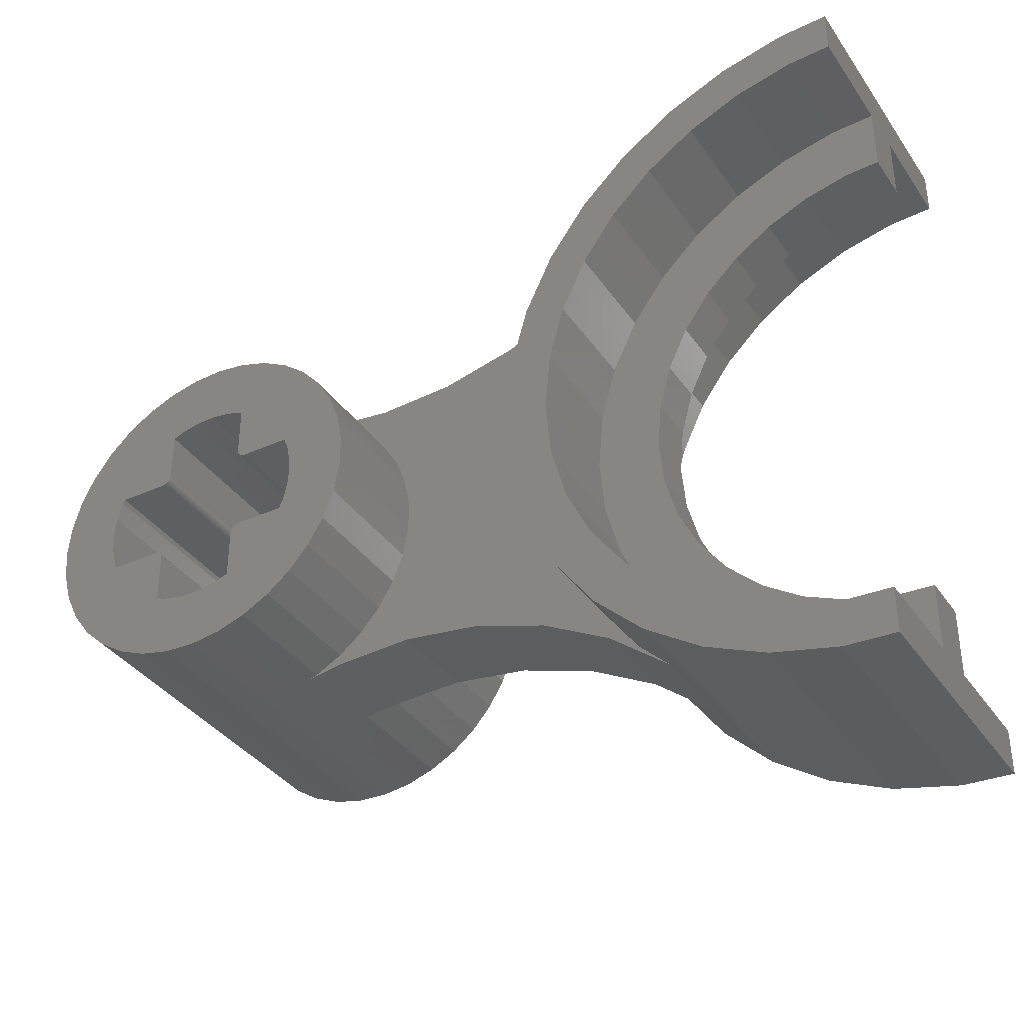
<metadata>
{"format":"stl","ext":"stl","renderer":"f3d","projection":"perspective","resolution":1024,"background":"white","views":[{"elev":-36.4,"azim":-149.7,"up":"+Y"}]}
</metadata>
<code>
# stl→obj: 438 verts, 884 faces
v 1.851 -8.108 -1.05
v 2.142 -8.041 1.05
v 1.851 -8.108 1.05
v 2.142 -8.041 -1.05
v 5.566 -6.184 -1.05
v 6.968 -5.066 1.05
v 5.566 -6.184 1.05
v 6.968 -5.066 -1.05
v 8.547 -4.217 1.05
v 8.547 -4.217 -1.05
v 10.25 -3.663 1.05
v 10.25 -3.663 -1.05
v 12.03 -3.422 1.05
v 12.03 -3.422 -1.05
v 13.82 -3.503 1.05
v 13.82 -3.503 -1.05
v 14.7 -3.663 1.05
v 14.7 -3.663 -1.05
v 14.71 -3.663 1.05
v 14.71 -3.663 -1.05
v 14.71 3.663 -1.05
v 14.7 3.663 1.05
v 14.71 3.663 1.05
v 14.7 3.663 -1.05
v 12.93 3.422 1.05
v 12.93 3.422 -1.05
v 11.13 3.503 1.05
v 11.13 3.503 -1.05
v 9.387 3.901 1.05
v 9.387 3.901 -1.05
v 7.738 4.606 1.05
v 7.738 4.606 -1.05
v 6.242 5.594 1.05
v 6.242 5.594 -1.05
v 5.566 6.184 1.05
v 5.566 6.184 -1.05
v 2.142 8.041 -1.05
v 2.142 8.041 1.05
v 1.851 8.108 1.05
v 1.851 8.108 -1.05
v 14.47 -3.586 -1.05
v 13.85 -3.255 -1.05
v 13.3 -2.819 -1.05
v 8.216 -1.491 -1.05
v 12.24 -1.038 -1.05
v 12.49 -1.692 -1.05
v 12.84 -2.292 -1.05
v 14.47 3.586 -1.05
v 13.85 3.255 -1.05
v 13.3 2.819 -1.05
v 12.84 2.292 -1.05
v 12.49 1.692 -1.05
v 12.24 1.038 -1.05
v 8.216 1.491 -1.05
v 12.12 0.3496 -1.05
v 12.12 -0.3496 -1.05
v 8.35 0 -1.05
v 7.818 -2.934 -1.05
v 7.818 2.934 -1.05
v 7.168 4.283 -1.05
v 6.288 5.494 -1.05
v 7.168 -4.283 -1.05
v 6.288 -5.494 -1.05
v 14.47 3.586 1.05
v 13.85 3.255 1.05
v 13.3 2.819 1.05
v 12.84 2.292 1.05
v 12.49 1.692 1.05
v 8.35 0 1.05
v 12.12 -0.3496 1.05
v 12.12 0.3496 1.05
v 12.24 1.038 1.05
v 8.216 1.491 1.05
v 8.216 -1.491 1.05
v 7.818 2.934 1.05
v 7.168 4.283 1.05
v 6.288 5.494 1.05
v 14.47 -3.586 1.05
v 13.85 -3.255 1.05
v 13.3 -2.819 1.05
v 12.84 -2.292 1.05
v 12.49 -1.692 1.05
v 12.24 -1.038 1.05
v 7.818 -2.934 1.05
v 7.168 -4.283 1.05
v 6.288 -5.494 1.05
v 7.818 2.934 -3
v 8.216 1.491 -3
v 8.216 1.491 3
v 7.818 2.934 3
v 6.288 5.494 -3
v 7.168 4.283 -3
v 7.168 4.283 3
v 6.288 5.494 3
v 8.35 0 3
v 8.35 0 -3
v 5.206 6.528 -3
v 3.957 7.353 3
v 5.206 6.528 3
v 3.957 7.353 -3
v 2.58 7.941 3
v 2.58 7.941 -3
v 8.216 -1.491 3
v 8.216 -1.491 -3
v 6.288 -5.494 3
v 7.168 -4.283 3
v 7.168 -4.283 -3
v 6.288 -5.494 -3
v 7.818 -2.934 3
v 7.818 -2.934 -3
v 0 -8.325 -3
v 1.121 -8.274 3
v 0 -8.325 3
v 1.121 -8.274 -3
v 7.35 0 3
v 7.232 1.312 3
v 7.232 -1.312 3
v 6.881 2.583 3
v 6.31 3.77 3
v 5.535 4.836 3
v 4.583 5.746 3
v 3.483 6.472 3
v 2.271 6.99 3
v 1.121 8.274 3
v 0.9866 7.283 3
v 0 8.325 3
v 0 7.328 3
v 6.881 -2.583 3
v 6.31 -3.77 3
v 5.535 -4.836 3
v 5.206 -6.528 3
v 4.583 -5.746 3
v 3.957 -7.353 3
v 3.483 -6.472 3
v 2.58 -7.941 3
v 2.271 -6.99 3
v 0.9866 -7.283 3
v 0 -7.328 3
v 1.121 8.274 -3
v 2.58 -7.941 -3
v 0 8.325 -3
v 7.35 0 -3
v 7.232 -1.312 -3
v 7.232 1.312 -3
v 6.881 -2.583 -3
v 6.31 -3.77 -3
v 5.535 -4.836 -3
v 5.206 -6.528 -3
v 4.583 -5.746 -3
v 3.957 -7.353 -3
v 3.483 -6.472 -3
v 2.271 -6.99 -3
v 0.9866 -7.283 -3
v 0 -7.328 -3
v 6.881 2.583 -3
v 6.31 3.77 -3
v 5.535 4.836 -3
v 4.583 5.746 -3
v 3.483 6.472 -3
v 2.271 6.99 -3
v 0.9866 7.283 -3
v 0 7.328 -3
v 7.35 0 0.55
v 7.232 1.312 0.55
v 7.232 1.312 -0.55
v 7.35 0 -0.55
v 3.483 6.472 -0.55
v 2.271 6.99 -0.55
v 2.271 6.99 0.55
v 3.483 6.472 0.55
v 6.881 2.583 -0.55
v 6.881 2.583 0.55
v 4.583 5.746 0.55
v 5.535 4.836 0.55
v 5.535 4.836 -0.55
v 4.583 5.746 -0.55
v 5.535 -4.836 0.55
v 4.583 -5.746 0.55
v 4.583 -5.746 -0.55
v 5.535 -4.836 -0.55
v 3.483 -6.472 0.55
v 2.271 -6.99 0.55
v 2.271 -6.99 -0.55
v 3.483 -6.472 -0.55
v 0.9866 -7.283 -0.55
v 0.9866 -7.283 0.55
v 6.31 -3.77 0.55
v 6.881 -2.583 0.55
v 6.881 -2.583 -0.55
v 6.31 -3.77 -0.55
v 6.31 3.77 0.55
v 6.31 3.77 -0.55
v 7.232 -1.312 0.55
v 7.232 -1.312 -0.55
v 0.9866 7.283 -0.55
v 0.9866 7.283 0.55
v 0 7.328 -0.55
v 0 7.328 0.55
v 0 -7.328 -0.55
v 0 -7.328 0.55
v 5.85 0 -0.55
v 5.756 -1.045 -0.55
v 5.477 -2.056 -0.55
v 5.756 1.045 -0.55
v 5.022 -3 -0.55
v 4.405 -3.849 -0.55
v 3.647 -4.574 -0.55
v 2.772 -5.151 -0.55
v 1.808 -5.564 -0.55
v 0.7853 -5.797 -0.55
v 0 -5.832 -0.55
v 5.477 2.056 -0.55
v 5.022 3 -0.55
v 4.405 3.849 -0.55
v 3.647 4.574 -0.55
v 2.772 5.151 -0.55
v 1.808 5.564 -0.55
v 0.7853 5.797 -0.55
v 0 5.832 -0.55
v 5.85 0 0.55
v 5.756 1.045 0.55
v 5.477 2.056 0.55
v 5.756 -1.045 0.55
v 5.022 3 0.55
v 4.405 3.849 0.55
v 3.647 4.574 0.55
v 2.772 5.151 0.55
v 1.808 5.564 0.55
v 0.7853 5.797 0.55
v 0 5.832 0.55
v 5.477 -2.056 0.55
v 5.022 -3 0.55
v 4.405 -3.849 0.55
v 3.647 -4.574 0.55
v 2.772 -5.151 0.55
v 1.808 -5.564 0.55
v 0.7853 -5.797 0.55
v 0 -5.832 0.55
v 12.49 -1.692 -3.9
v 12.24 -1.038 -3.9
v 12.24 -1.038 3.9
v 12.49 -1.692 3.9
v 12.12 -0.3496 3.9
v 12.12 -0.3496 -3.9
v 12.84 2.292 -3.9
v 13.3 2.819 -3.9
v 13.3 2.819 3.9
v 12.84 2.292 3.9
v 19.84 0.6964 3.9
v 19.65 1.37 -3.9
v 19.65 1.37 3.9
v 19.84 0.6964 -3.9
v 17.21 3.709 -3.9
v 16.52 3.865 3.9
v 17.21 3.709 3.9
v 16.52 3.865 -3.9
v 16.52 -3.865 -3.9
v 17.21 -3.709 3.9
v 16.52 -3.865 3.9
v 17.21 -3.709 -3.9
v 17.85 -3.434 3.9
v 17.85 -3.434 -3.9
v 18.94 -2.566 3.9
v 19.35 -2 -3.9
v 19.35 -2 3.9
v 18.94 -2.566 -3.9
v 13.85 3.255 -3.9
v 13.85 3.255 3.9
v 14.82 -0.975 3.9
v 15.02 -1.175 3.9
v 15.02 -1.148 3.9
v 18.5 0 3.9
v 19.9 0 3.9
v 18.46 0.4464 3.9
v 19.84 -0.6964 3.9
v 18.29 0.975 3.9
v 19.35 2 3.9
v 18.46 -0.4464 3.9
v 18.94 2.566 3.9
v 19.65 -1.37 3.9
v 18.34 -0.8784 3.9
v 16.97 2.291 3.9
v 18.43 3.049 3.9
v 18.34 0.8784 3.9
v 17.85 3.434 3.9
v 17.17 0.975 3.9
v 16.97 1.175 3.9
v 17.14 0.9782 3.9
v 17.1 0.9878 3.9
v 17.07 1.003 3.9
v 17.04 1.024 3.9
v 17.02 1.05 3.9
v 17 1.08 3.9
v 16.98 1.113 3.9
v 16.77 2.378 3.9
v 16.34 2.477 3.9
v 15.89 2.497 3.9
v 15.83 3.896 3.9
v 15.44 2.437 3.9
v 15.13 3.802 3.9
v 15.02 2.301 3.9
v 14.82 0.975 3.9
v 15.02 1.175 3.9
v 15.02 1.139 3.9
v 15.01 1.105 3.9
v 15 1.072 3.9
v 14.98 1.043 3.9
v 14.95 1.019 3.9
v 14.47 3.586 3.9
v 14.92 0.9989 3.9
v 14.89 0.9848 3.9
v 14.85 0.9768 3.9
v 13.71 0.975 3.9
v 12.24 1.038 3.9
v 12.49 1.692 3.9
v 18.29 -0.975 3.9
v 16.97 -2.291 3.9
v 18.43 -3.049 3.9
v 17.17 -0.975 3.9
v 16.97 -1.175 3.9
v 17.15 -0.9768 3.9
v 17.11 -0.9848 3.9
v 17.08 -0.9989 3.9
v 17.05 -1.019 3.9
v 17.02 -1.043 3.9
v 17 -1.072 3.9
v 16.99 -1.105 3.9
v 16.98 -1.139 3.9
v 16.77 -2.378 3.9
v 16.34 -2.477 3.9
v 15.89 -2.497 3.9
v 15.83 -3.896 3.9
v 15.44 -2.437 3.9
v 15.13 -3.802 3.9
v 15.02 -2.301 3.9
v 15.02 -1.113 3.9
v 15 -1.08 3.9
v 14.98 -1.05 3.9
v 14.96 -1.024 3.9
v 14.93 -1.003 3.9
v 14.9 -0.9878 3.9
v 14.86 -0.9782 3.9
v 13.71 -0.975 3.9
v 14.47 -3.586 3.9
v 13.85 -3.255 3.9
v 13.3 -2.819 3.9
v 13.59 -0.6651 3.9
v 13.51 -0.2241 3.9
v 13.59 0.6651 3.9
v 13.51 0.2241 3.9
v 12.84 -2.292 3.9
v 12.12 0.3496 3.9
v 16.98 1.148 3.9
v 12.49 1.692 -3.9
v 19.9 0 -3.9
v 18.94 2.566 -3.9
v 18.43 3.049 -3.9
v 19.84 -0.6964 -3.9
v 19.35 2 -3.9
v 19.65 -1.37 -3.9
v 14.82 0.975 -3.9
v 15.02 1.175 -3.9
v 15.02 1.139 -3.9
v 18.5 0 -3.9
v 18.46 -0.4464 -3.9
v 18.29 -0.975 -3.9
v 18.46 0.4464 -3.9
v 18.34 0.8784 -3.9
v 16.97 -2.291 -3.9
v 18.43 -3.049 -3.9
v 18.34 -0.8784 -3.9
v 17.17 -0.975 -3.9
v 16.97 -1.175 -3.9
v 17.15 -0.9768 -3.9
v 17.11 -0.9848 -3.9
v 17.08 -0.9989 -3.9
v 17.05 -1.019 -3.9
v 17.02 -1.043 -3.9
v 17 -1.072 -3.9
v 16.99 -1.105 -3.9
v 16.77 -2.378 -3.9
v 16.34 -2.477 -3.9
v 15.89 -2.497 -3.9
v 15.83 -3.896 -3.9
v 15.44 -2.437 -3.9
v 15.13 -3.802 -3.9
v 15.02 -2.301 -3.9
v 14.82 -0.975 -3.9
v 15.02 -1.175 -3.9
v 15.02 -1.148 -3.9
v 15.02 -1.113 -3.9
v 15 -1.08 -3.9
v 14.98 -1.05 -3.9
v 14.96 -1.024 -3.9
v 14.47 -3.586 -3.9
v 13.85 -3.255 -3.9
v 13.3 -2.819 -3.9
v 14.93 -1.003 -3.9
v 14.9 -0.9878 -3.9
v 14.86 -0.9782 -3.9
v 13.71 -0.975 -3.9
v 12.84 -2.292 -3.9
v 18.29 0.975 -3.9
v 16.97 2.291 -3.9
v 17.85 3.434 -3.9
v 17.17 0.975 -3.9
v 16.97 1.175 -3.9
v 17.14 0.9782 -3.9
v 17.1 0.9878 -3.9
v 17.07 1.003 -3.9
v 17.04 1.024 -3.9
v 17.02 1.05 -3.9
v 17 1.08 -3.9
v 16.98 1.113 -3.9
v 16.98 1.148 -3.9
v 16.77 2.378 -3.9
v 16.34 2.477 -3.9
v 15.89 2.497 -3.9
v 15.83 3.896 -3.9
v 15.44 2.437 -3.9
v 15.13 3.802 -3.9
v 15.02 2.301 -3.9
v 15.01 1.105 -3.9
v 15 1.072 -3.9
v 14.98 1.043 -3.9
v 14.95 1.019 -3.9
v 14.92 0.9989 -3.9
v 14.89 0.9848 -3.9
v 14.85 0.9768 -3.9
v 13.71 0.975 -3.9
v 14.47 3.586 -3.9
v 12.24 1.038 -3.9
v 13.59 0.6651 -3.9
v 13.51 0.2241 -3.9
v 13.59 -0.6651 -3.9
v 13.51 -0.2241 -3.9
v 12.12 0.3496 -3.9
v 16.98 -1.139 -3.9
f 1 2 3
f 2 1 4
f 4 2 2
f 2 4 4
f 5 6 7
f 6 5 8
f 8 9 6
f 9 8 10
f 10 11 9
f 11 10 12
f 12 13 11
f 13 12 14
f 14 15 13
f 15 14 16
f 16 17 15
f 17 16 18
f 18 19 17
f 19 18 20
f 21 22 23
f 22 21 24
f 24 25 22
f 25 24 26
f 26 27 25
f 27 26 28
f 28 29 27
f 29 28 30
f 30 31 29
f 31 30 32
f 32 33 31
f 33 32 34
f 34 35 33
f 35 34 36
f 37 38 38
f 38 37 37
f 37 39 38
f 39 37 40
f 4 4 1
f 18 41 20
f 16 41 18
f 16 42 41
f 16 43 42
f 14 43 16
f 44 45 12
f 46 12 45
f 12 46 14
f 47 14 46
f 43 14 47
f 48 24 21
f 48 26 24
f 49 26 48
f 50 26 49
f 51 26 50
f 28 51 52
f 28 52 53
f 51 28 26
f 54 53 55
f 45 44 56
f 57 56 44
f 54 55 57
f 58 12 10
f 53 54 28
f 28 54 30
f 59 30 54
f 59 32 30
f 60 32 59
f 61 32 60
f 61 34 32
f 34 61 36
f 56 57 55
f 12 58 44
f 10 62 58
f 8 62 10
f 8 63 62
f 63 8 5
f 37 37 40
f 2 2 3
f 22 64 23
f 25 64 22
f 25 65 64
f 25 66 65
f 25 67 66
f 27 67 25
f 67 27 68
f 69 70 71
f 68 27 72
f 73 72 27
f 72 73 71
f 70 69 74
f 73 27 29
f 70 74 11
f 70 11 13
f 71 73 69
f 29 75 73
f 31 75 29
f 31 76 75
f 31 77 76
f 33 77 31
f 77 33 35
f 78 17 19
f 78 15 17
f 79 15 78
f 80 15 79
f 13 80 81
f 80 13 15
f 82 13 81
f 83 13 82
f 13 83 70
f 84 11 74
f 11 84 9
f 85 9 84
f 85 6 9
f 86 6 85
f 6 86 7
f 38 38 39
f 54 87 59
f 87 54 88
f 89 75 90
f 75 89 73
f 60 91 61
f 91 60 92
f 93 77 94
f 77 93 76
f 95 73 89
f 73 95 69
f 57 88 54
f 88 57 96
f 97 98 99
f 98 97 100
f 100 101 98
f 101 100 102
f 103 69 95
f 69 103 74
f 44 96 57
f 96 44 104
f 105 85 106
f 85 105 86
f 63 107 62
f 107 63 108
f 59 92 60
f 92 59 87
f 90 76 93
f 76 90 75
f 106 84 109
f 84 106 85
f 62 110 58
f 110 62 107
f 61 91 36
f 35 94 77
f 94 35 99
f 36 99 35
f 36 97 99
f 97 36 91
f 111 112 113
f 112 111 114
f 115 95 89
f 116 89 90
f 95 115 103
f 117 103 115
f 89 116 115
f 118 90 93
f 90 118 116
f 93 119 118
f 94 119 93
f 94 120 119
f 99 120 94
f 99 121 120
f 98 121 99
f 98 122 121
f 101 122 98
f 101 123 122
f 124 123 101
f 124 125 123
f 126 125 124
f 125 126 127
f 103 117 109
f 128 109 117
f 109 128 106
f 129 106 128
f 129 105 106
f 130 105 129
f 130 131 105
f 132 131 130
f 132 133 131
f 134 133 132
f 134 135 133
f 136 135 134
f 136 112 135
f 137 112 136
f 113 137 138
f 137 113 112
f 39 101 38
f 101 37 38
f 37 102 40
f 102 37 101
f 101 39 124
f 40 124 39
f 40 139 124
f 139 40 102
f 112 3 135
f 112 1 3
f 140 1 114
f 114 1 112
f 2 135 3
f 4 135 2
f 4 140 135
f 1 140 4
f 109 74 103
f 74 109 84
f 58 104 44
f 104 58 110
f 139 126 124
f 126 139 141
f 142 96 104
f 143 104 110
f 96 142 88
f 144 88 142
f 104 143 142
f 145 110 107
f 110 145 143
f 107 146 145
f 108 146 107
f 108 147 146
f 148 147 108
f 148 149 147
f 150 149 148
f 150 151 149
f 140 151 150
f 140 152 151
f 114 152 140
f 114 153 152
f 111 153 114
f 153 111 154
f 88 144 87
f 155 87 144
f 87 155 92
f 156 92 155
f 156 91 92
f 157 91 156
f 157 97 91
f 158 97 157
f 158 100 97
f 159 100 158
f 159 102 100
f 160 102 159
f 160 139 102
f 161 139 160
f 141 161 162
f 161 141 139
f 140 133 135
f 133 140 150
f 150 131 133
f 131 150 148
f 131 7 105
f 131 5 7
f 148 5 131
f 108 5 148
f 5 108 63
f 105 7 86
f 163 116 164
f 116 163 115
f 142 165 144
f 165 142 166
f 160 167 168
f 167 160 159
f 169 122 123
f 122 169 170
f 144 171 155
f 171 144 165
f 164 118 172
f 118 164 116
f 173 120 121
f 120 173 174
f 158 175 176
f 175 158 157
f 177 132 130
f 132 177 178
f 147 179 180
f 179 147 149
f 181 136 134
f 136 181 182
f 151 183 184
f 183 151 152
f 152 185 183
f 185 152 153
f 182 137 136
f 137 182 186
f 187 128 188
f 128 187 129
f 146 189 145
f 189 146 190
f 191 120 174
f 120 191 119
f 156 175 157
f 175 156 192
f 178 134 132
f 134 178 181
f 149 184 179
f 184 149 151
f 188 117 193
f 117 188 128
f 145 194 143
f 194 145 189
f 193 115 163
f 115 193 117
f 143 166 142
f 166 143 194
f 170 121 122
f 121 170 173
f 159 176 167
f 176 159 158
f 161 168 195
f 168 161 160
f 196 123 125
f 123 196 169
f 155 192 156
f 192 155 171
f 172 119 191
f 119 172 118
f 162 195 197
f 195 162 161
f 198 125 127
f 125 198 196
f 153 199 185
f 199 153 154
f 186 138 137
f 138 186 200
f 147 190 146
f 190 147 180
f 177 129 187
f 129 177 130
f 201 166 194
f 202 194 189
f 166 201 165
f 203 189 190
f 204 165 201
f 165 204 171
f 194 202 201
f 205 190 180
f 189 203 202
f 190 205 203
f 206 180 179
f 180 206 205
f 179 207 206
f 184 207 179
f 184 208 207
f 183 208 184
f 183 209 208
f 185 209 183
f 185 210 209
f 199 210 185
f 210 199 211
f 212 171 204
f 171 212 192
f 213 192 212
f 192 213 175
f 214 175 213
f 175 214 176
f 215 176 214
f 215 167 176
f 216 167 215
f 216 168 167
f 217 168 216
f 217 195 168
f 218 195 217
f 197 218 219
f 218 197 195
f 220 163 164
f 221 164 172
f 163 220 193
f 222 172 191
f 223 193 220
f 193 223 188
f 164 221 220
f 224 191 174
f 172 222 221
f 191 224 222
f 225 174 173
f 174 225 224
f 173 226 225
f 170 226 173
f 170 227 226
f 169 227 170
f 169 228 227
f 196 228 169
f 196 229 228
f 198 229 196
f 229 198 230
f 231 188 223
f 188 231 187
f 232 187 231
f 187 232 177
f 233 177 232
f 177 233 178
f 234 178 233
f 234 181 178
f 235 181 234
f 235 182 181
f 236 182 235
f 236 186 182
f 237 186 236
f 200 237 238
f 237 200 186
f 218 228 229
f 228 218 217
f 210 238 237
f 238 210 211
f 215 225 226
f 225 215 214
f 201 221 204
f 221 201 220
f 217 227 228
f 227 217 216
f 208 236 235
f 236 208 209
f 216 226 227
f 226 216 215
f 204 222 212
f 222 204 221
f 213 225 214
f 225 213 224
f 203 223 202
f 223 203 231
f 206 232 205
f 232 206 233
f 212 224 213
f 224 212 222
f 209 237 236
f 237 209 210
f 205 231 203
f 231 205 232
f 219 229 230
f 229 219 218
f 202 220 201
f 220 202 223
f 207 235 234
f 235 207 208
f 206 234 233
f 234 206 207
f 239 45 240
f 45 239 46
f 82 241 83
f 241 82 242
f 83 243 70
f 243 83 241
f 240 56 244
f 56 240 45
f 245 50 246
f 50 245 51
f 67 247 66
f 247 67 248
f 249 250 251
f 250 249 252
f 253 254 255
f 254 253 256
f 257 258 259
f 258 257 260
f 260 261 258
f 261 260 262
f 263 264 265
f 264 263 266
f 267 50 49
f 50 267 246
f 65 247 268
f 247 65 66
f 269 270 271
f 272 273 249
f 274 249 251
f 273 272 275
f 276 251 277
f 278 275 272
f 276 277 279
f 275 278 280
f 281 280 278
f 249 274 272
f 282 279 283
f 251 284 274
f 251 276 284
f 282 283 285
f 282 285 255
f 279 282 276
f 276 282 286
f 287 286 282
f 286 287 288
f 288 287 289
f 289 287 290
f 290 287 291
f 291 287 292
f 292 287 293
f 293 287 294
f 255 295 282
f 254 295 255
f 254 296 295
f 254 297 296
f 298 297 254
f 298 299 297
f 300 299 298
f 300 301 299
f 302 303 301
f 303 302 304
f 304 302 305
f 305 302 306
f 306 302 307
f 307 302 308
f 309 301 300
f 268 301 309
f 247 301 268
f 308 302 310
f 310 302 311
f 311 302 312
f 313 301 247
f 301 313 302
f 248 313 247
f 314 313 315
f 315 313 248
f 316 280 281
f 280 316 265
f 265 316 263
f 317 263 316
f 263 317 318
f 318 317 261
f 317 316 319
f 320 319 321
f 320 321 322
f 320 322 323
f 320 323 324
f 320 324 325
f 320 325 326
f 320 326 327
f 320 327 328
f 319 320 317
f 261 317 258
f 329 258 317
f 329 259 258
f 330 259 329
f 331 259 330
f 331 332 259
f 333 332 331
f 333 334 332
f 335 334 333
f 269 271 336
f 269 336 337
f 269 337 338
f 269 338 339
f 269 339 340
f 270 269 335
f 269 340 341
f 269 341 342
f 343 335 269
f 335 344 334
f 335 345 344
f 335 343 346
f 241 343 347
f 241 347 348
f 335 346 345
f 313 314 349
f 349 314 350
f 343 351 346
f 352 350 314
f 343 242 351
f 350 352 348
f 343 241 242
f 243 348 352
f 348 243 241
f 294 287 353
f 354 51 245
f 51 354 52
f 68 248 67
f 248 68 315
f 273 252 249
f 252 273 355
f 356 283 279
f 283 356 357
f 275 355 273
f 355 275 358
f 277 356 279
f 356 277 359
f 251 359 277
f 359 251 250
f 265 360 280
f 360 265 264
f 361 362 363
f 364 355 358
f 365 358 360
f 355 364 252
f 366 360 264
f 367 252 364
f 366 264 266
f 252 367 250
f 368 250 367
f 358 365 364
f 369 266 370
f 360 371 365
f 360 366 371
f 369 370 262
f 369 262 260
f 266 369 366
f 366 369 372
f 373 372 369
f 372 373 374
f 374 373 375
f 375 373 376
f 376 373 377
f 377 373 378
f 378 373 379
f 379 373 380
f 260 381 369
f 257 381 260
f 257 382 381
f 257 383 382
f 384 383 257
f 384 385 383
f 386 385 384
f 386 387 385
f 388 389 387
f 389 388 390
f 390 388 391
f 391 388 392
f 392 388 393
f 393 388 394
f 395 387 386
f 396 387 395
f 397 387 396
f 394 388 398
f 398 388 399
f 399 388 400
f 401 387 397
f 387 401 388
f 402 401 397
f 240 401 239
f 239 401 402
f 403 250 368
f 250 403 359
f 359 403 356
f 404 356 403
f 356 404 357
f 357 404 405
f 404 403 406
f 407 406 408
f 407 408 409
f 407 409 410
f 407 410 411
f 407 411 412
f 407 412 413
f 407 413 414
f 407 414 415
f 406 407 404
f 405 404 253
f 416 253 404
f 416 256 253
f 417 256 416
f 418 256 417
f 418 419 256
f 420 419 418
f 420 421 419
f 422 421 420
f 361 363 423
f 361 423 424
f 361 424 425
f 361 425 426
f 361 426 427
f 362 361 422
f 361 427 428
f 361 428 429
f 430 422 361
f 422 431 421
f 422 267 431
f 422 430 246
f 432 430 433
f 432 433 434
f 422 246 267
f 401 240 435
f 435 240 436
f 430 245 246
f 244 436 240
f 430 354 245
f 436 244 434
f 430 432 354
f 437 434 244
f 434 437 432
f 380 373 438
f 405 255 285
f 255 405 253
f 256 298 254
f 298 256 419
f 437 53 432
f 53 437 55
f 71 314 72
f 314 71 352
f 402 46 239
f 46 402 47
f 81 242 82
f 242 81 351
f 419 300 298
f 300 419 421
f 357 285 283
f 285 357 405
f 432 52 354
f 52 432 53
f 72 315 68
f 315 72 314
f 280 358 275
f 358 280 360
f 431 49 48
f 49 431 267
f 64 268 309
f 268 64 65
f 300 23 309
f 300 21 23
f 421 21 300
f 431 21 421
f 21 431 48
f 309 23 64
f 70 352 71
f 352 70 243
f 244 55 437
f 55 244 56
f 262 318 261
f 318 262 370
f 386 332 334
f 332 386 384
f 370 263 318
f 263 370 266
f 397 47 402
f 47 397 43
f 80 351 81
f 351 80 346
f 397 42 43
f 42 397 396
f 80 345 346
f 345 80 79
f 396 41 42
f 41 396 395
f 79 344 345
f 344 79 78
f 41 395 20
f 19 344 78
f 344 19 334
f 20 334 19
f 386 20 395
f 20 386 334
f 384 259 332
f 259 384 257
f 219 198 197
f 198 219 230
f 197 141 162
f 141 197 126
f 198 126 197
f 126 198 127
f 111 199 154
f 199 111 200
f 113 200 111
f 200 113 138
f 199 238 211
f 238 199 200
f 381 330 329
f 330 381 382
f 369 329 317
f 329 369 381
f 369 320 373
f 320 369 317
f 373 328 438
f 328 373 320
f 438 327 380
f 327 438 328
f 380 326 379
f 326 380 327
f 379 325 378
f 325 379 326
f 377 325 324
f 325 377 378
f 376 324 323
f 324 376 377
f 375 323 322
f 323 375 376
f 374 322 321
f 322 374 375
f 372 321 319
f 321 372 374
f 366 319 316
f 319 366 372
f 366 281 371
f 281 366 316
f 371 278 365
f 278 371 281
f 365 272 364
f 272 365 278
f 364 274 367
f 274 364 272
f 367 284 368
f 284 367 274
f 368 276 403
f 276 368 284
f 406 276 286
f 276 406 403
f 408 286 288
f 286 408 406
f 409 288 289
f 288 409 408
f 410 289 290
f 289 410 409
f 411 290 291
f 290 411 410
f 411 292 412
f 292 411 291
f 412 293 413
f 293 412 292
f 413 294 414
f 294 413 293
f 414 353 415
f 353 414 294
f 415 287 407
f 287 415 353
f 407 282 404
f 282 407 287
f 416 282 295
f 282 416 404
f 417 295 296
f 295 417 416
f 418 296 297
f 296 418 417
f 420 297 299
f 297 420 418
f 422 299 301
f 299 422 420
f 303 422 301
f 422 303 362
f 304 362 303
f 362 304 363
f 305 363 304
f 363 305 423
f 306 423 305
f 423 306 424
f 307 424 306
f 424 307 425
f 426 307 308
f 307 426 425
f 427 308 310
f 308 427 426
f 428 310 311
f 310 428 427
f 429 311 312
f 311 429 428
f 361 312 302
f 312 361 429
f 430 302 313
f 302 430 361
f 349 430 313
f 430 349 433
f 350 433 349
f 433 350 434
f 348 434 350
f 434 348 436
f 347 436 348
f 436 347 435
f 343 435 347
f 435 343 401
f 388 343 269
f 343 388 401
f 400 269 342
f 269 400 388
f 399 342 341
f 342 399 400
f 398 341 340
f 341 398 399
f 394 340 339
f 340 394 398
f 338 394 339
f 394 338 393
f 337 393 338
f 393 337 392
f 336 392 337
f 392 336 391
f 271 391 336
f 391 271 390
f 270 390 271
f 390 270 389
f 335 389 270
f 389 335 387
f 385 335 333
f 335 385 387
f 383 333 331
f 333 383 385
f 382 331 330
f 331 382 383

</code>
